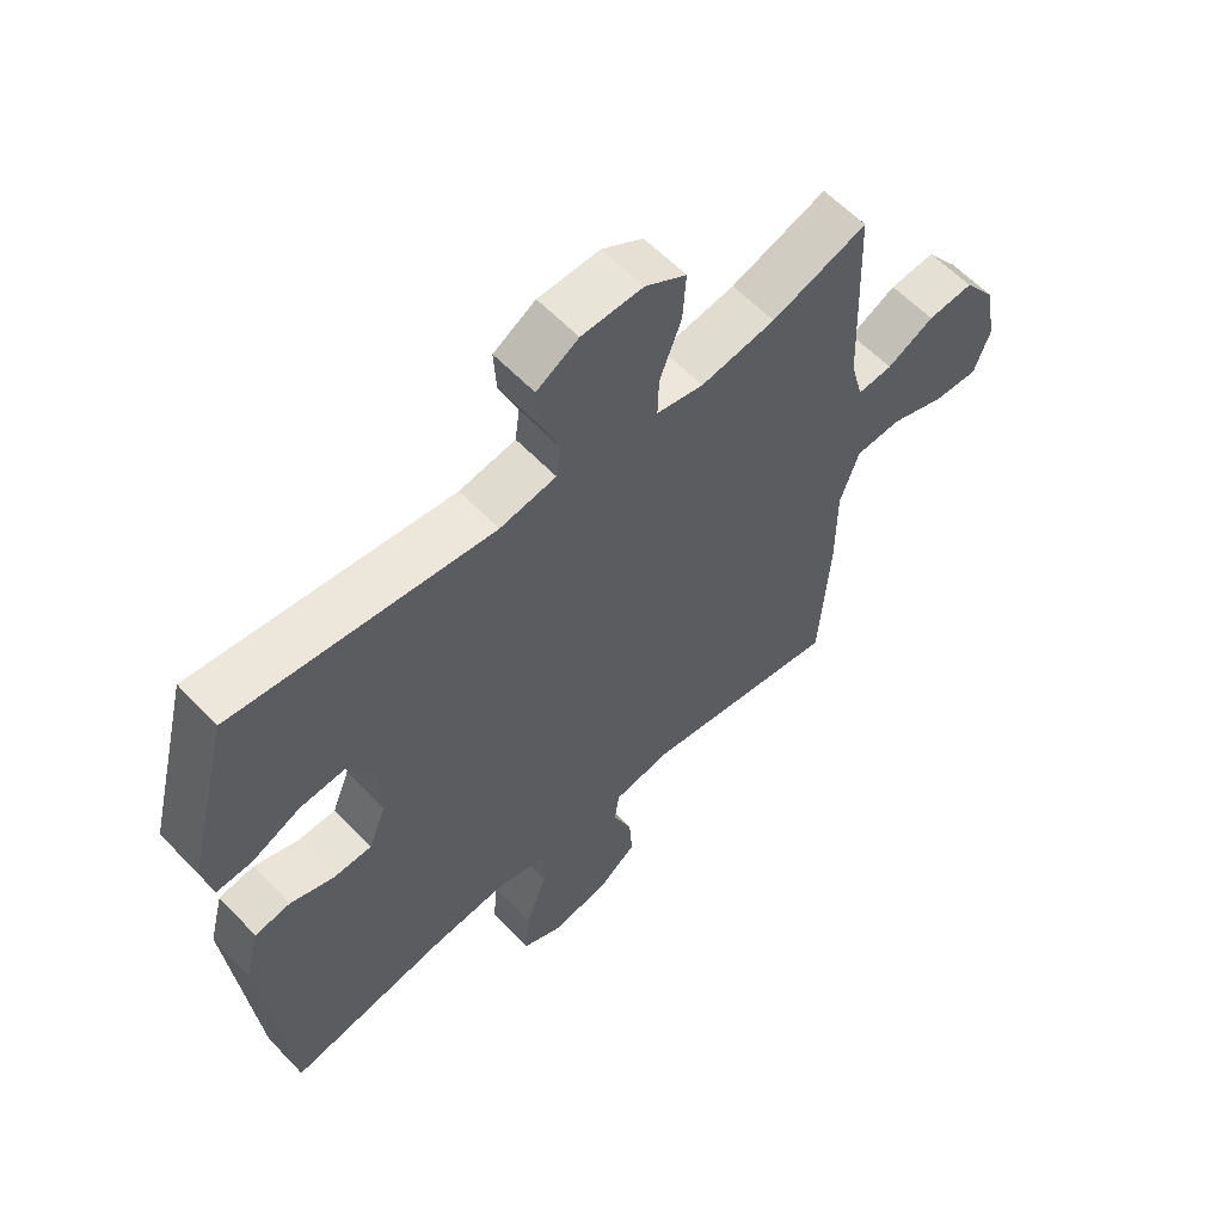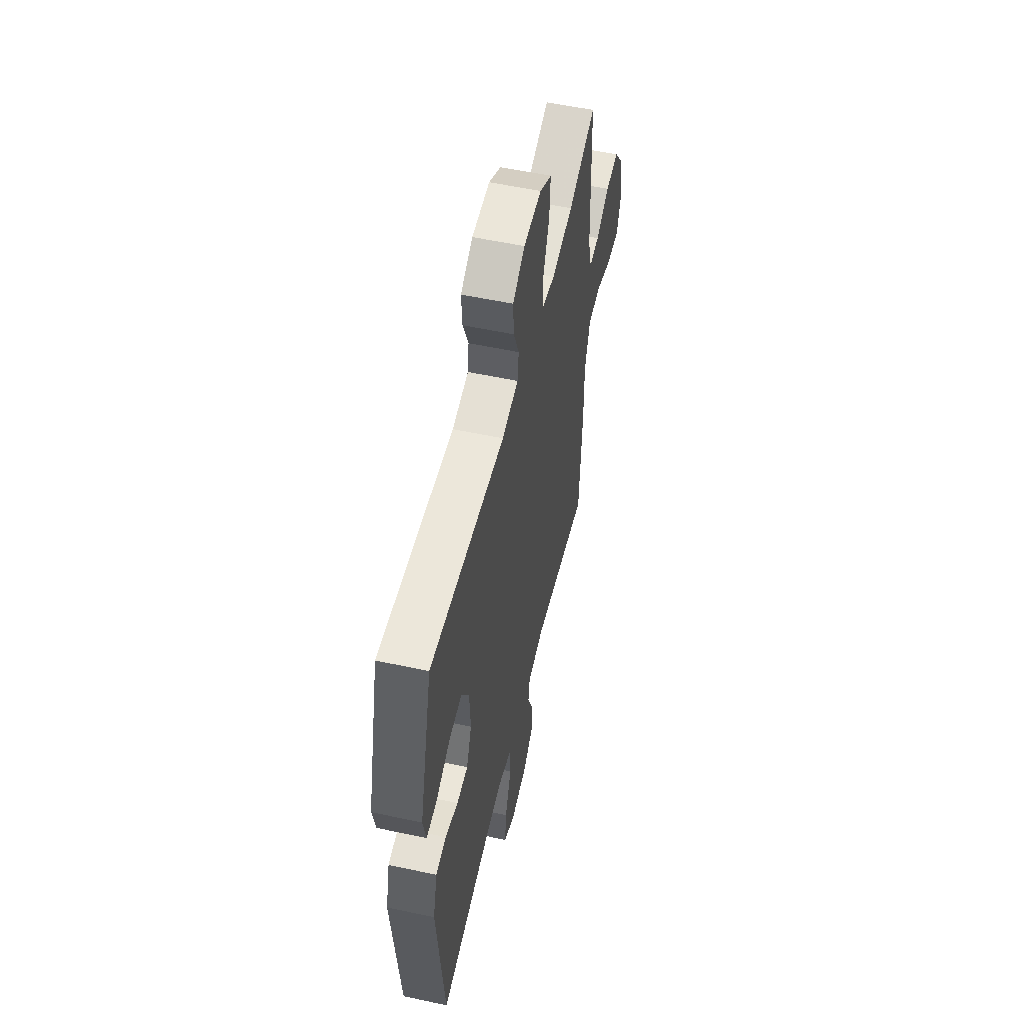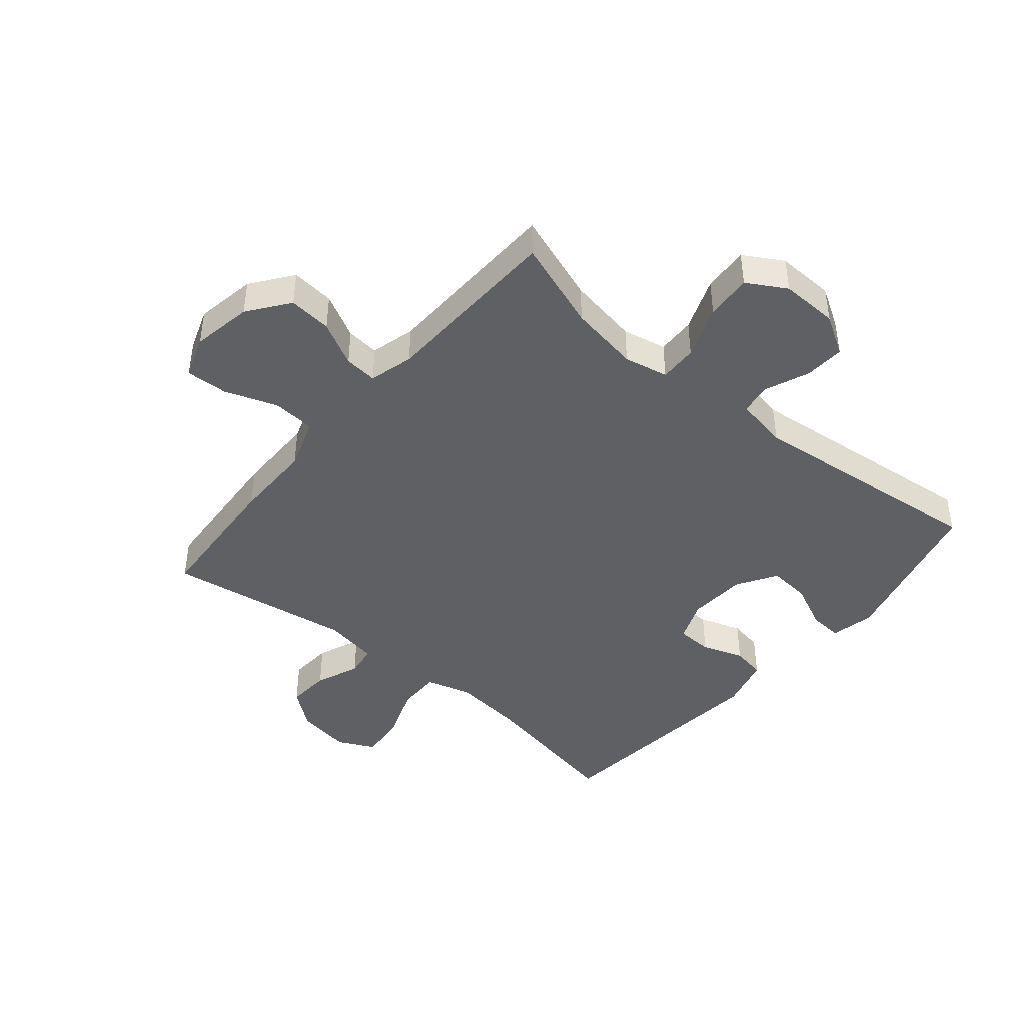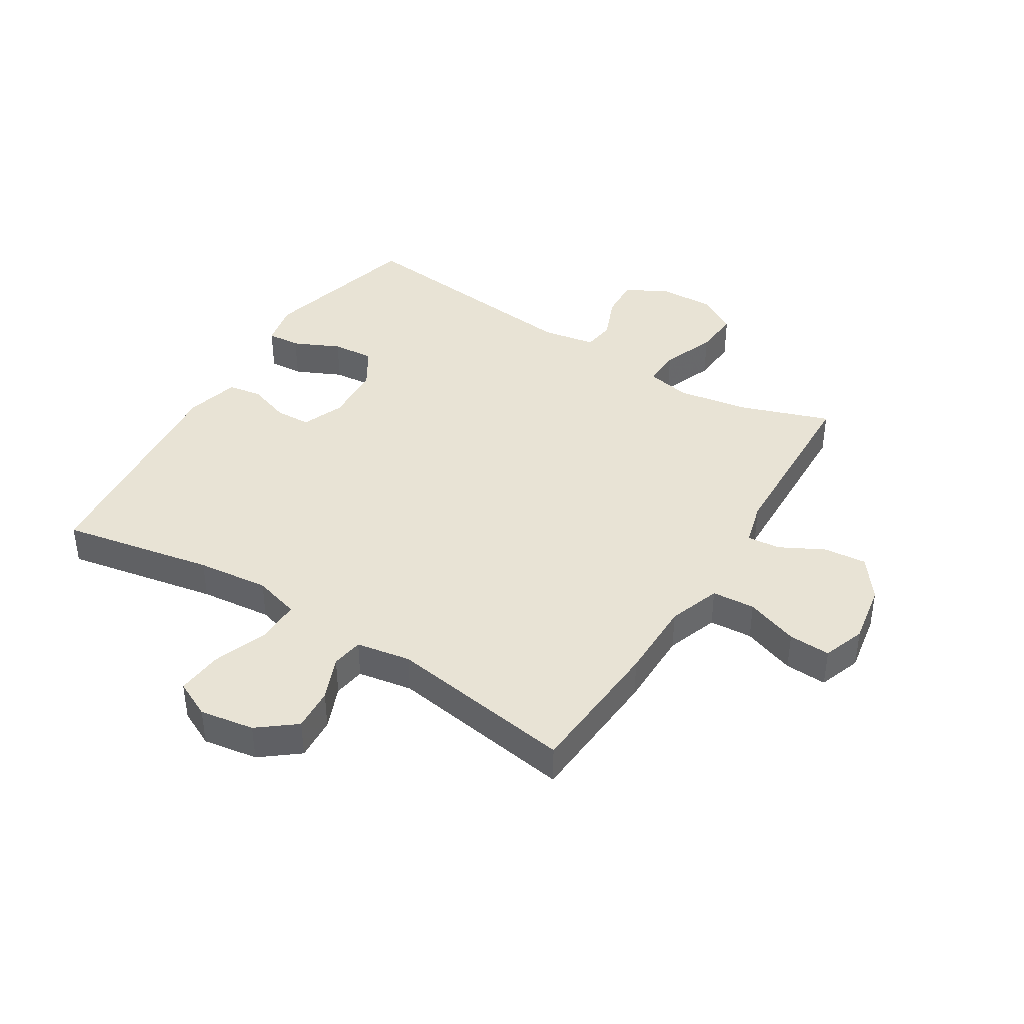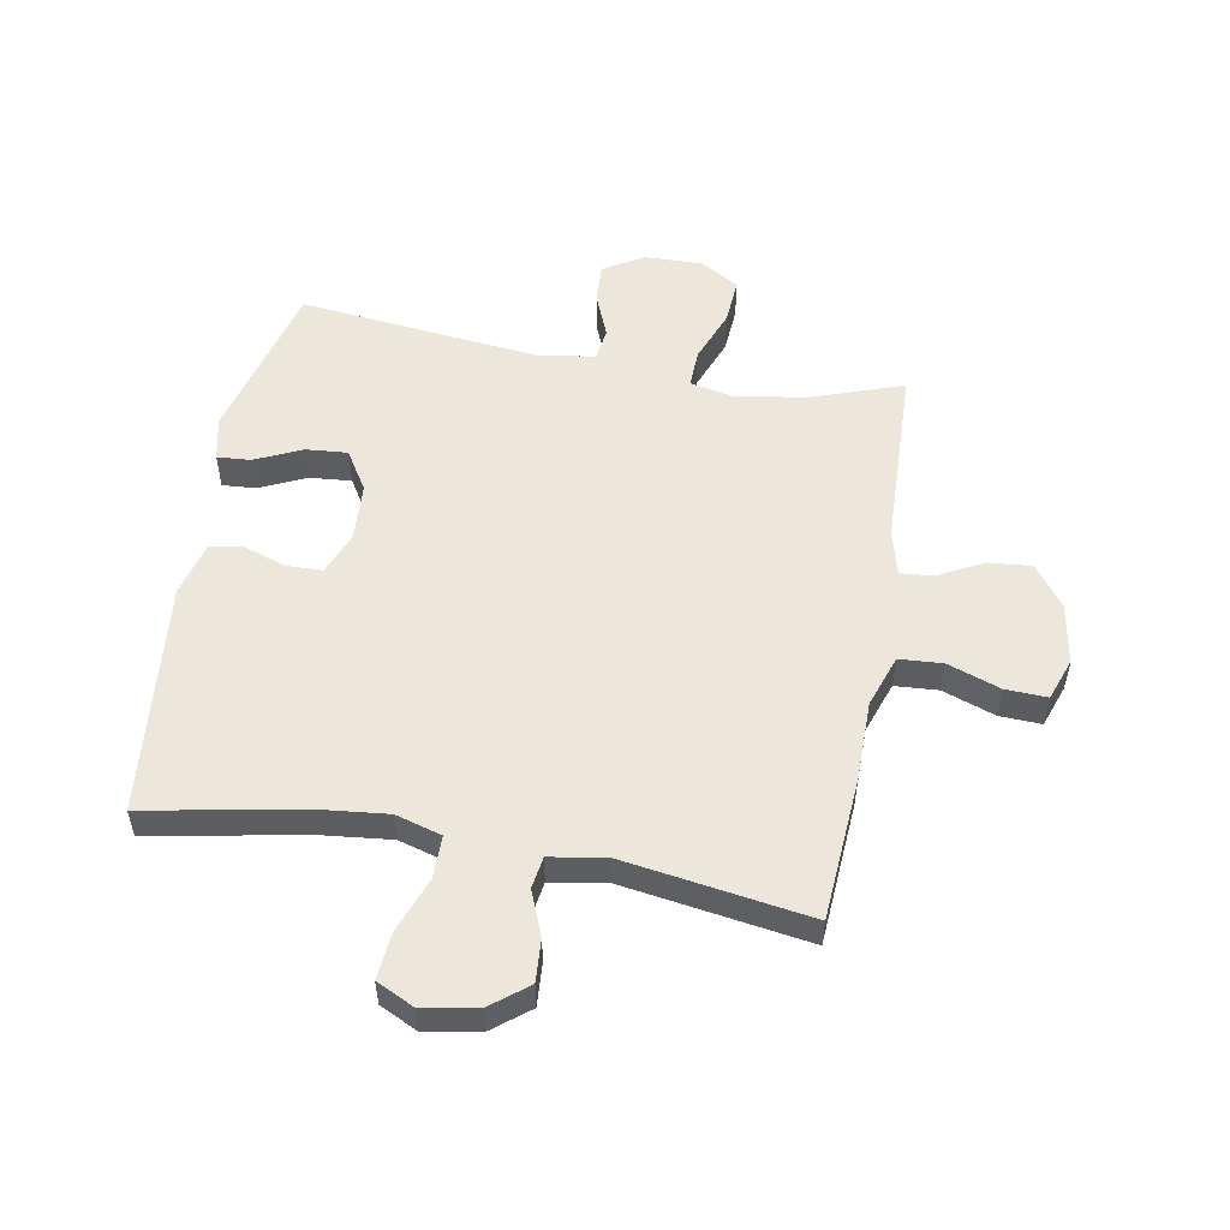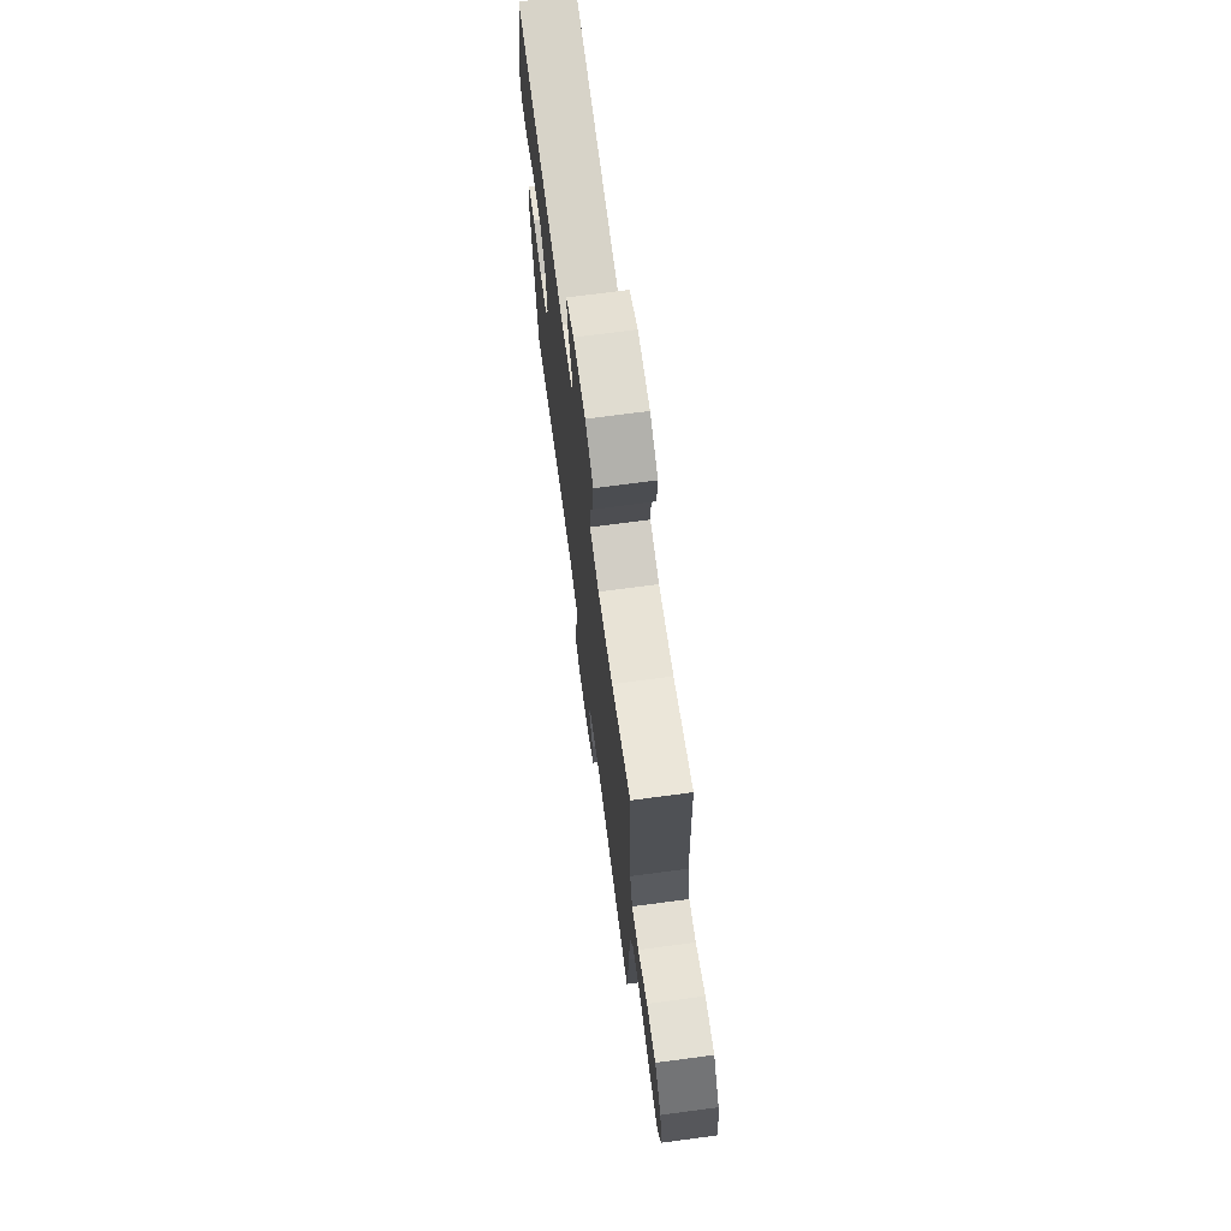
<metadata>
{"format":"obj","ext":"obj","renderer":"f3d","projection":"perspective","resolution":1024,"background":"white","views":[{"elev":59.3,"azim":136.9,"up":"+Z"},{"elev":54.5,"azim":102.9,"up":"+Z"},{"elev":-43.4,"azim":-39.9,"up":"+Y"},{"elev":41.0,"azim":-148.0,"up":"+Y"},{"elev":53.6,"azim":-169.7,"up":"+Y"},{"elev":71.4,"azim":-97.6,"up":"+Z"}]}
</metadata>
<code>
v -0.5 0.07 0.5
v -0.349 0.07 0.447
v -0.231 0.07 0.427
v -0.157 0.07 0.442
v -0.159 0.07 0.506
v -0.193 0.07 0.595
v -0.198 0.07 0.672
v -0.133 0.07 0.71
v -0.036 0.07 0.707
v 0.03 0.07 0.667
v 0.026 0.07 0.6
v -0.004 0.07 0.527
v 0.003 0.07 0.473
v 0.092 0.07 0.457
v 0.5 0.07 0.5
v 0.569 0.07 0.229
v 0.553 0.07 0.156
v 0.497 0.07 0.16
v 0.42 0.07 0.196
v 0.35 0.07 0.202
v 0.309 0.07 0.136
v 0.303 0.07 0.038
v 0.331 0.07 -0.032
v 0.391 0.07 -0.034
v 0.461 0.07 -0.01
v 0.517 0.07 -0.02
v 0.54 0.07 -0.109
v 0.5 0.07 -0.5
v 0.246 0.07 -0.451
v 0.126 0.07 -0.438
v 0.049 0.07 -0.46
v 0.049 0.07 -0.531
v 0.083 0.07 -0.624
v 0.09 0.07 -0.701
v 0.028 0.07 -0.731
v -0.063 0.07 -0.716
v -0.125 0.07 -0.667
v -0.12 0.07 -0.595
v -0.09 0.07 -0.522
v -0.098 0.07 -0.469
v -0.189 0.07 -0.453
v -0.5 0.07 -0.5
v -0.516 0.07 -0.261
v -0.516 0.07 -0.128
v -0.546 0.07 -0.041
v -0.618 0.07 -0.036
v -0.706 0.07 -0.067
v -0.776 0.07 -0.07
v -0.801 0.07 0.001
v -0.783 0.07 0.102
v -0.732 0.07 0.17
v -0.66 0.07 0.163
v -0.586 0.07 0.124
v -0.531 0.07 0.119
v -0.511 0.07 0.193
v -0.5 0 0.5
v -0.349 0 0.447
v -0.231 0 0.427
v -0.157 0 0.442
v -0.159 0 0.506
v -0.193 0 0.595
v -0.198 0 0.672
v -0.133 0 0.71
v -0.036 0 0.707
v 0.03 0 0.667
v 0.026 0 0.6
v -0.004 0 0.527
v 0.003 0 0.473
v 0.092 0 0.457
v 0.5 0 0.5
v 0.569 0 0.229
v 0.553 0 0.156
v 0.497 0 0.16
v 0.42 0 0.196
v 0.35 0 0.202
v 0.309 0 0.136
v 0.303 0 0.038
v 0.331 0 -0.032
v 0.391 0 -0.034
v 0.461 0 -0.01
v 0.517 0 -0.02
v 0.54 0 -0.109
v 0.5 0 -0.5
v 0.246 0 -0.451
v 0.126 0 -0.438
v 0.049 0 -0.46
v 0.049 0 -0.531
v 0.083 0 -0.624
v 0.09 0 -0.701
v 0.028 0 -0.731
v -0.063 0 -0.716
v -0.125 0 -0.667
v -0.12 0 -0.595
v -0.09 0 -0.522
v -0.098 0 -0.469
v -0.189 0 -0.453
v -0.5 0 -0.5
v -0.516 0 -0.261
v -0.516 0 -0.128
v -0.546 0 -0.041
v -0.618 0 -0.036
v -0.706 0 -0.067
v -0.776 0 -0.07
v -0.801 0 0.001
v -0.783 0 0.102
v -0.732 0 0.17
v -0.66 0 0.163
v -0.586 0 0.124
v -0.531 0 0.119
v -0.511 0 0.193
f 51 52 53
f 50 51 53
f 49 50 53
f 48 49 53
f 47 48 53
f 46 47 53
f 45 46 53 54
f 44 45 54 55
f 55 1 2
f 44 55 2
f 43 44 2
f 42 43 2
f 41 42 2
f 37 38 39
f 36 37 39
f 35 36 39
f 34 35 39
f 33 34 39
f 32 33 39
f 31 32 39 40
f 41 2 3
f 40 41 3
f 31 40 3
f 30 31 3
f 27 28 29
f 26 27 29
f 25 26 29
f 24 25 29
f 23 24 29 30
f 17 18 19
f 16 17 19
f 15 16 19
f 14 15 19
f 13 14 19 20
f 10 11 12
f 9 10 12
f 8 9 12
f 7 8 12
f 6 7 12
f 5 6 12
f 4 5 12 13
f 3 4 13
f 30 3 13
f 23 30 13
f 22 23 13
f 13 20 21
f 13 21 22
f 108 107 106
f 108 106 105
f 108 105 104
f 108 104 103
f 108 103 102
f 108 102 101
f 109 108 101 100
f 110 109 100 99
f 57 56 110
f 57 110 99
f 57 99 98
f 57 98 97
f 57 97 96
f 94 93 92
f 94 92 91
f 94 91 90
f 94 90 89
f 94 89 88
f 94 88 87
f 95 94 87 86
f 58 57 96
f 58 96 95
f 58 95 86
f 58 86 85
f 84 83 82
f 84 82 81
f 84 81 80
f 84 80 79
f 85 84 79 78
f 74 73 72
f 74 72 71
f 74 71 70
f 74 70 69
f 75 74 69 68
f 67 66 65
f 67 65 64
f 67 64 63
f 67 63 62
f 67 62 61
f 67 61 60
f 68 67 60 59
f 68 59 58
f 68 58 85
f 68 85 78
f 68 78 77
f 76 75 68
f 77 76 68
f 1 56 57 2
f 2 57 58 3
f 3 58 59 4
f 4 59 60 5
f 5 60 61 6
f 6 61 62 7
f 7 62 63 8
f 8 63 64 9
f 9 64 65 10
f 10 65 66 11
f 11 66 67 12
f 12 67 68 13
f 13 68 69 14
f 14 69 70 15
f 15 70 71 16
f 16 71 72 17
f 17 72 73 18
f 18 73 74 19
f 19 74 75 20
f 20 75 76 21
f 21 76 77 22
f 22 77 78 23
f 23 78 79 24
f 24 79 80 25
f 25 80 81 26
f 26 81 82 27
f 27 82 83 28
f 28 83 84 29
f 29 84 85 30
f 30 85 86 31
f 31 86 87 32
f 32 87 88 33
f 33 88 89 34
f 34 89 90 35
f 35 90 91 36
f 36 91 92 37
f 37 92 93 38
f 38 93 94 39
f 39 94 95 40
f 40 95 96 41
f 41 96 97 42
f 42 97 98 43
f 43 98 99 44
f 44 99 100 45
f 45 100 101 46
f 46 101 102 47
f 47 102 103 48
f 48 103 104 49
f 49 104 105 50
f 50 105 106 51
f 51 106 107 52
f 52 107 108 53
f 53 108 109 54
f 54 109 110 55
f 55 110 56 1

</code>
